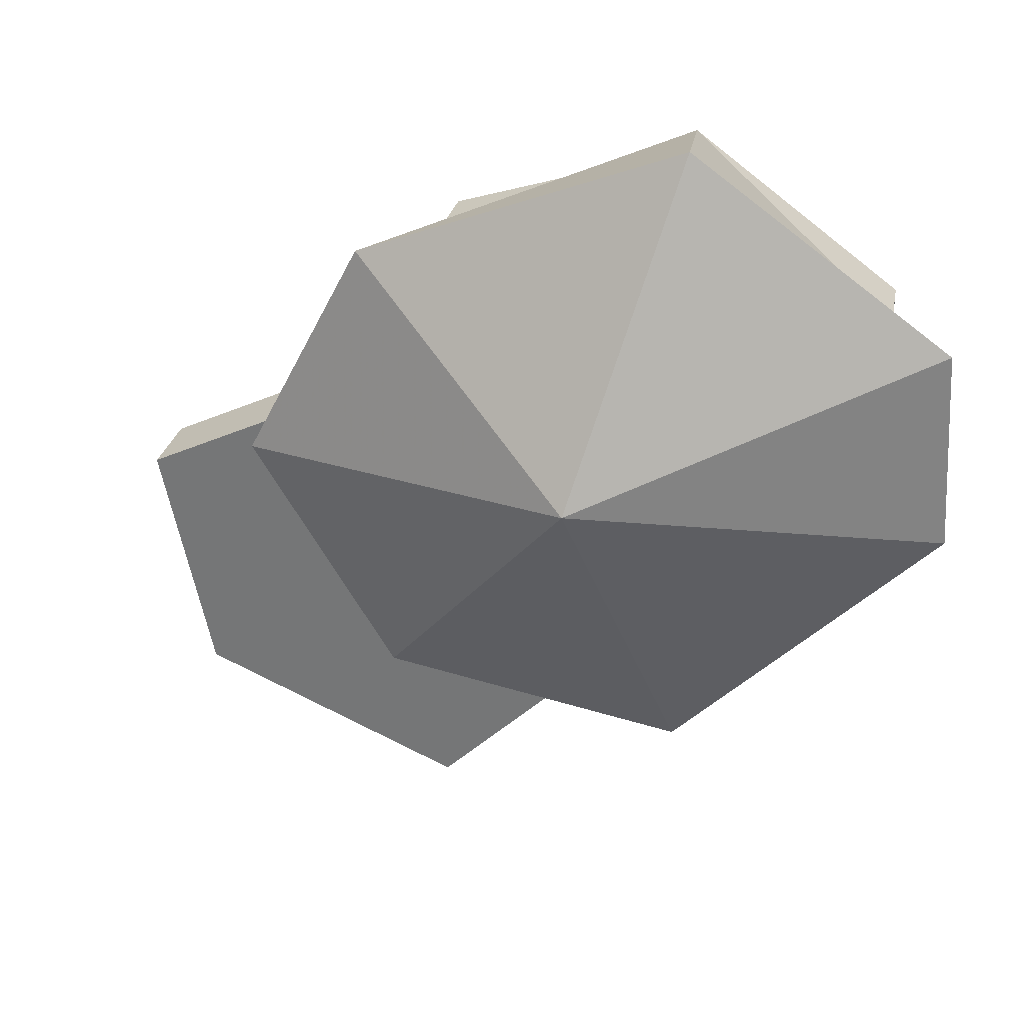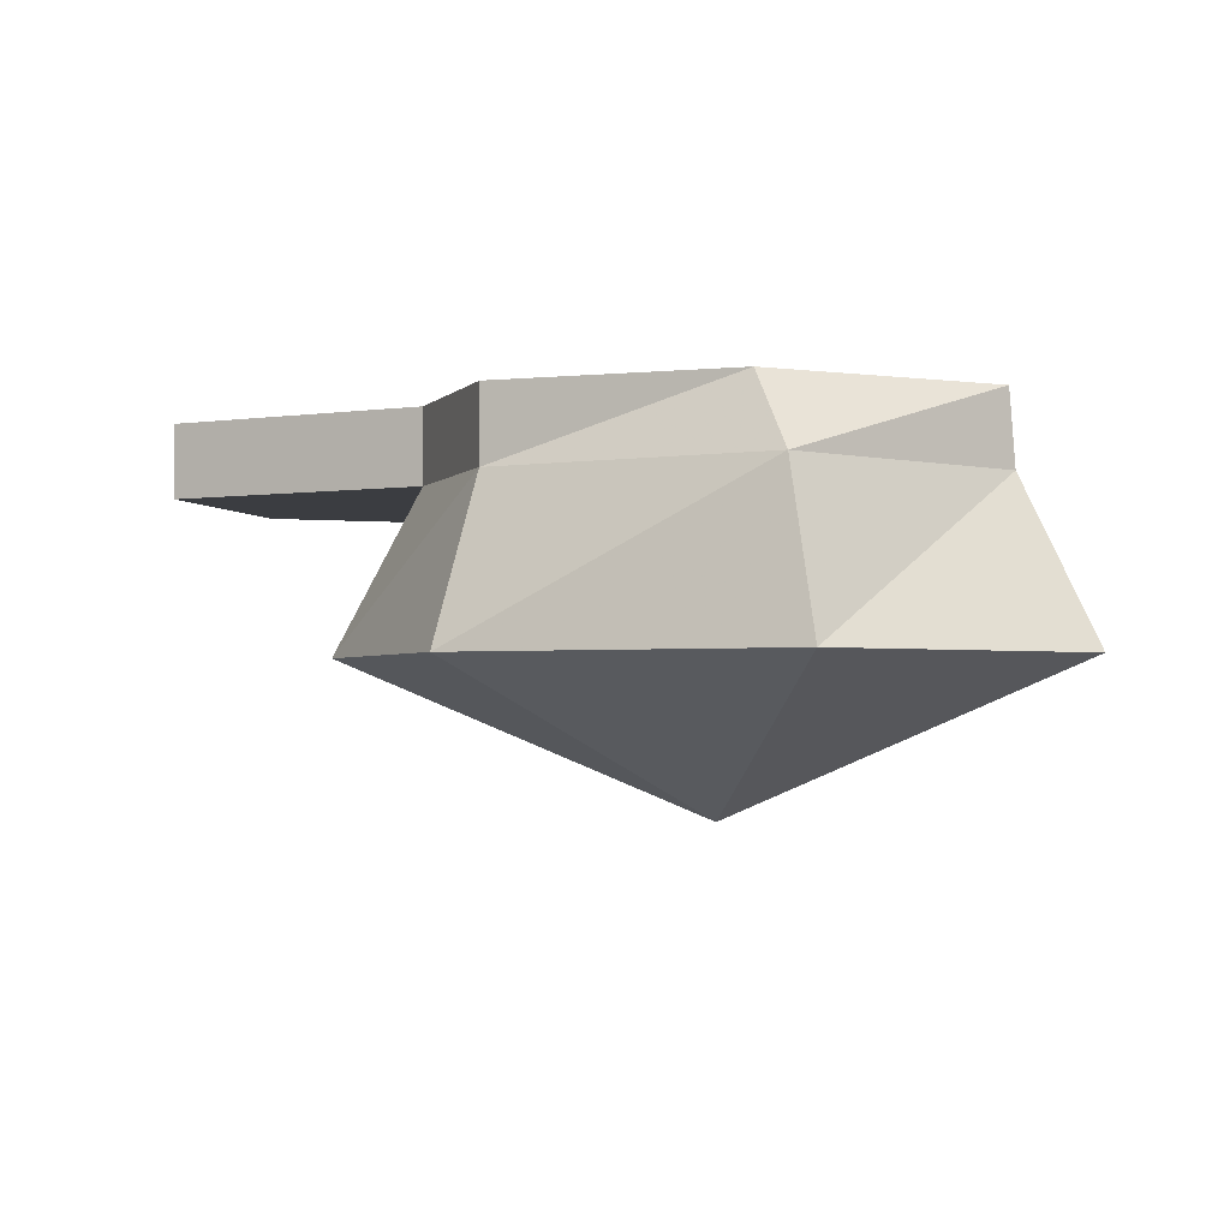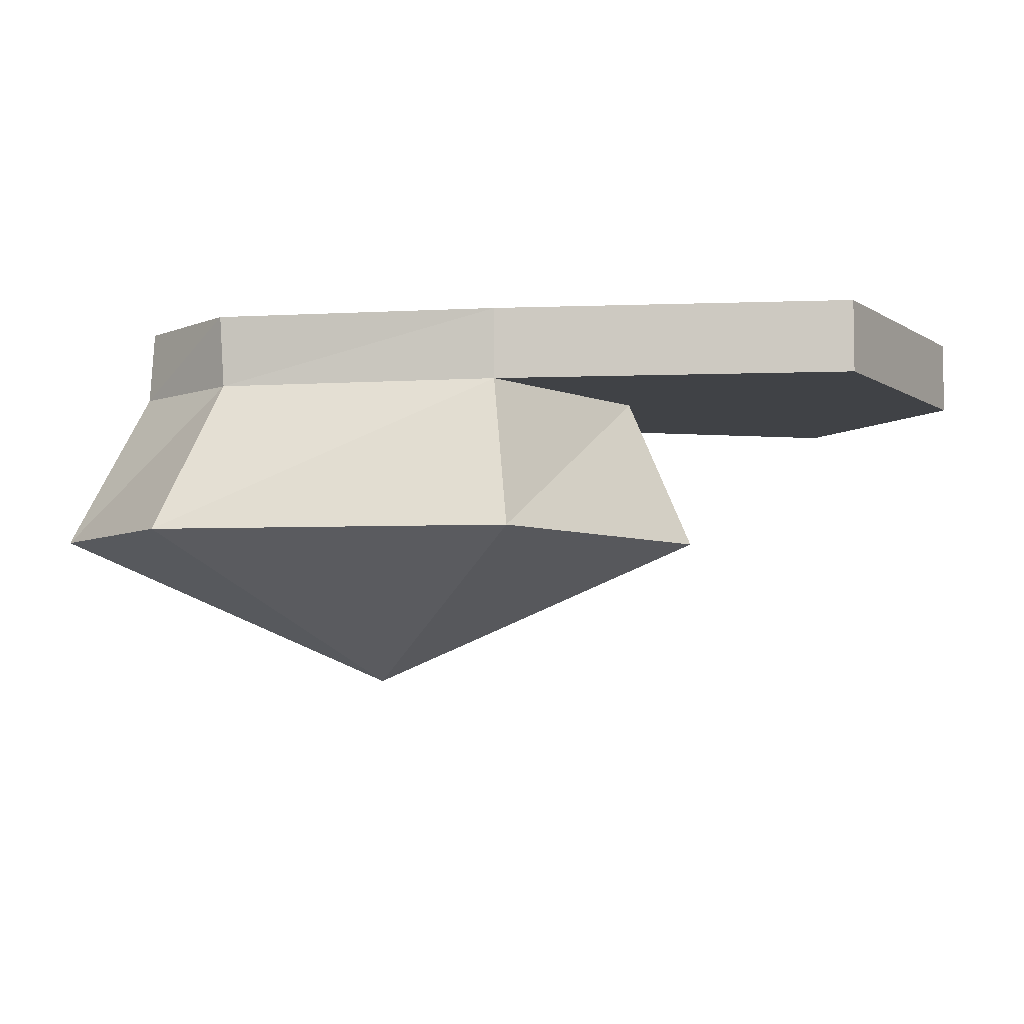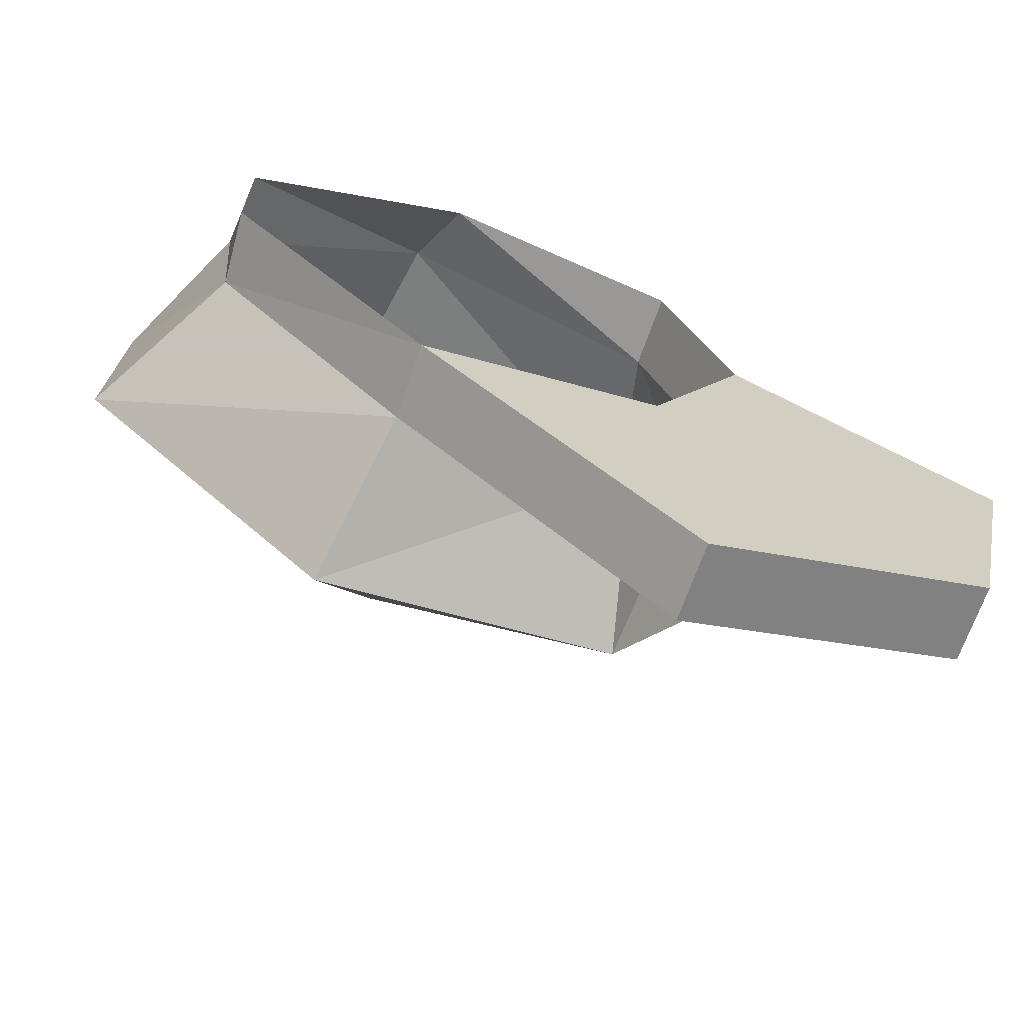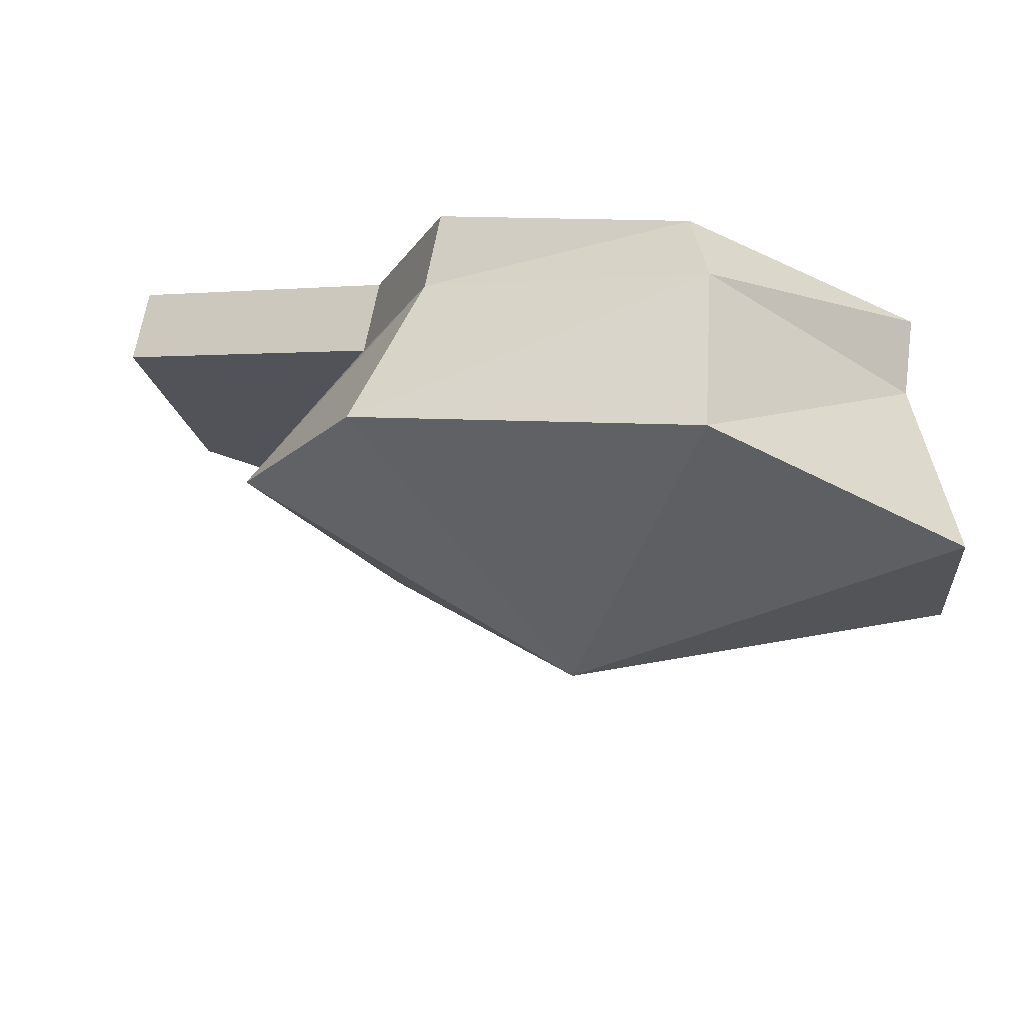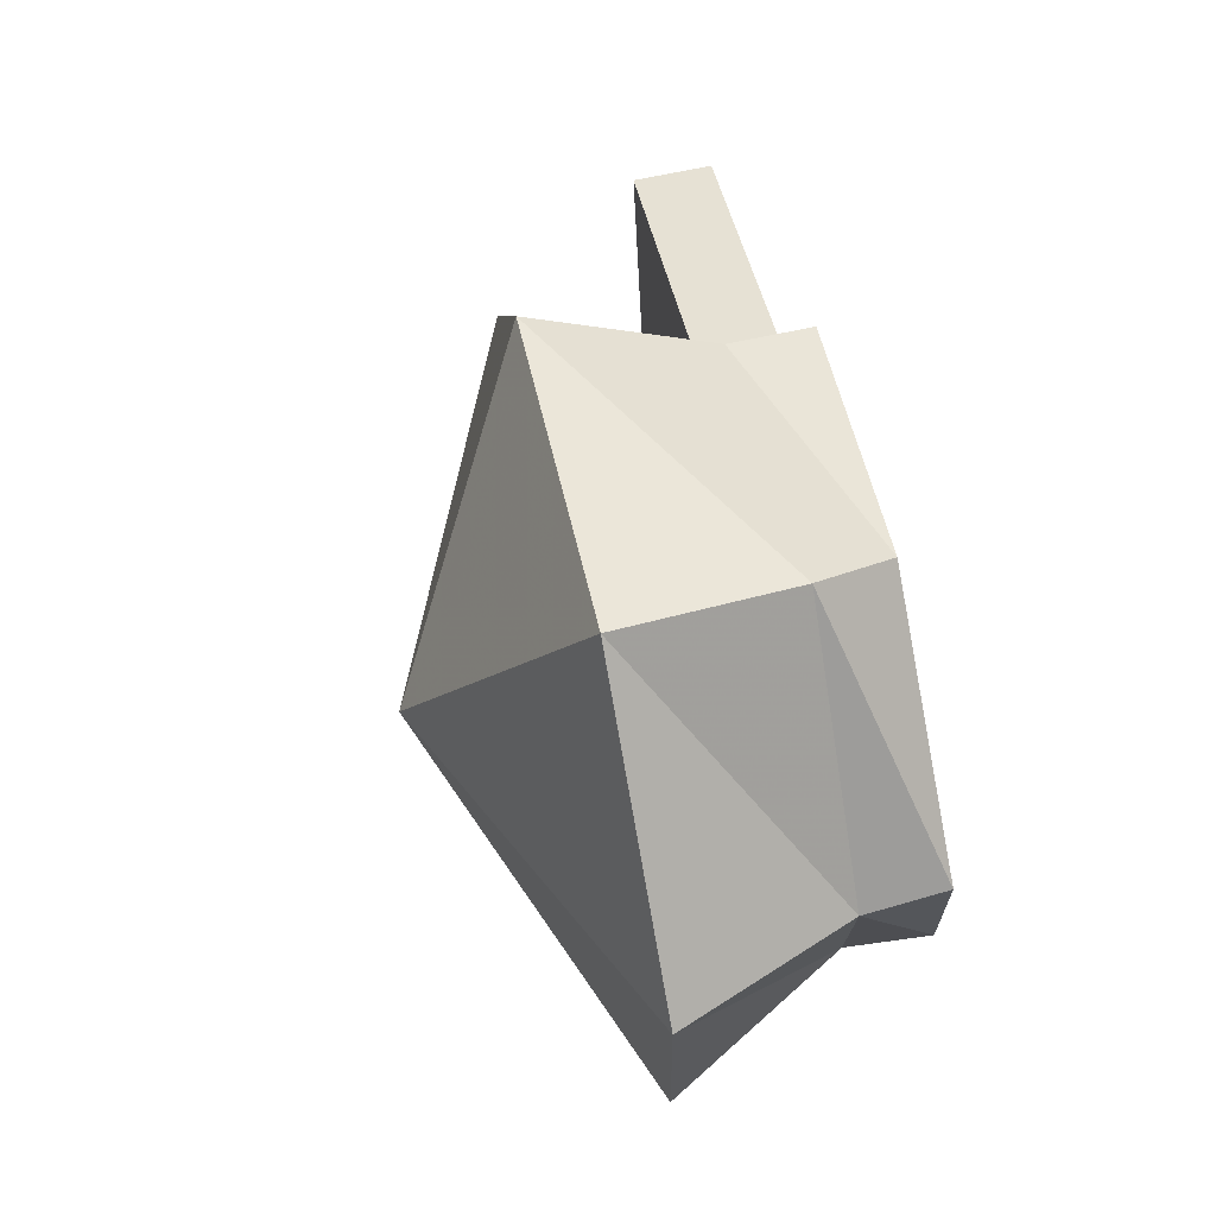
<metadata>
{"format":"obj","ext":"obj","renderer":"f3d","projection":"perspective","resolution":1024,"background":"white","views":[{"elev":30.6,"azim":14.3,"up":"+Z"},{"elev":-2.3,"azim":2.3,"up":"+Y"},{"elev":-6.1,"azim":140.8,"up":"+Y"},{"elev":-67.7,"azim":160.9,"up":"+Z"},{"elev":70.2,"azim":11.1,"up":"+Z"},{"elev":69.2,"azim":78.0,"up":"+Z"}]}
</metadata>
<code>
v 0.09375 -0.3906 -0.3828
v 0.3828 -0.3906 -0.05469
v 0.375 -0.5 -0.05469
v 0.09375 -0.5 -0.3828
v -0.2891 -0.5 -0.7734
v -0.2891 -0.3906 -0.7734
v -0.25 -0.3906 -0.3125
v -0.6953 -0.3906 -0.6094
v -0.7734 -0.3906 -0.2422
v -0.3906 -0.3906 -0.04688
v -0.3906 -0.5 -0.04688
v -0.2891 -0.3906 0.2188
v -0.2891 -0.5 0.2188
v 0.05469 -0.3906 0.3359
v 0.09375 -0.5 0.4141
v 0.3828 -0.3906 0.1484
v 0.3906 -0.5 0.1484
v 0.4922 -0.7344 0.2188
v 0.5078 -0.7344 -0.07031
v 0.1328 -0.7344 -0.4609
v -0.25 -0.5 -0.3125
v -0.7734 -0.5 -0.2422
v -0.6953 -0.5 -0.6094
v -0.3047 -0.7344 -0.3984
v -0.5156 -0.7344 -0.05469
v -0.3438 -0.7344 0.2812
v 0.125 -0.7344 0.4766
v 0.007812 -0.9531 0.02344
f 1 2 3
f 1 3 4
f 1 4 5
f 1 5 6
f 1 6 7
f 7 6 8
f 7 8 9
f 7 9 10
f 10 9 11
f 10 11 12
f 12 11 13
f 12 13 14
f 14 13 15
f 14 15 16
f 16 15 17
f 16 17 2
f 2 17 3
f 3 17 18
f 3 18 19
f 3 19 4
f 4 19 20
f 4 20 21
f 4 21 5
f 5 21 22
f 5 22 23
f 5 23 6
f 6 23 8
f 8 23 22
f 8 22 9
f 9 22 11
f 11 22 21
f 11 21 24
f 11 24 25
f 11 25 13
f 13 25 26
f 13 26 15
f 15 26 27
f 15 27 17
f 17 27 18
f 18 27 28
f 18 28 19
f 19 28 20
f 20 28 24
f 20 24 21
f 28 27 26
f 28 26 25
f 28 25 24

</code>
